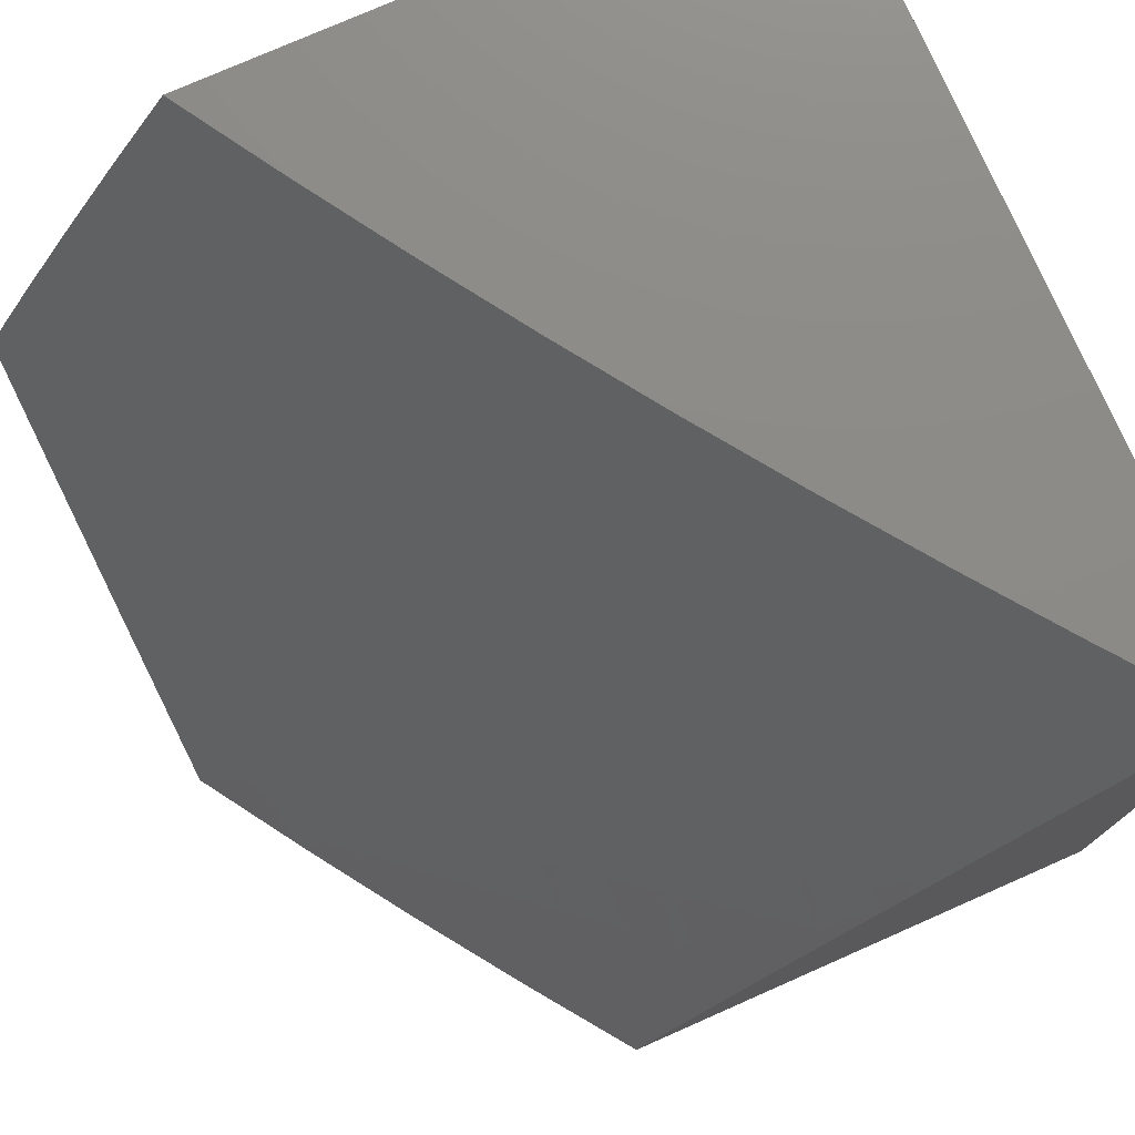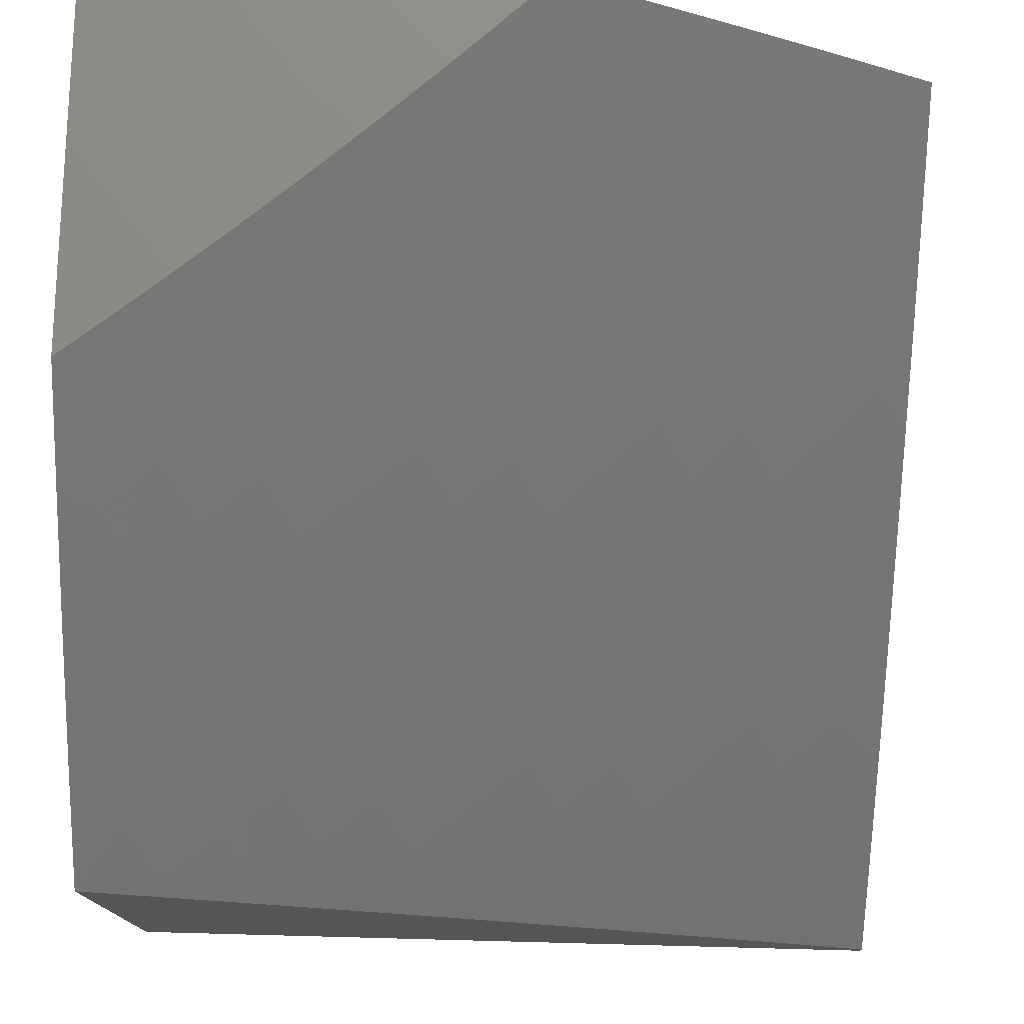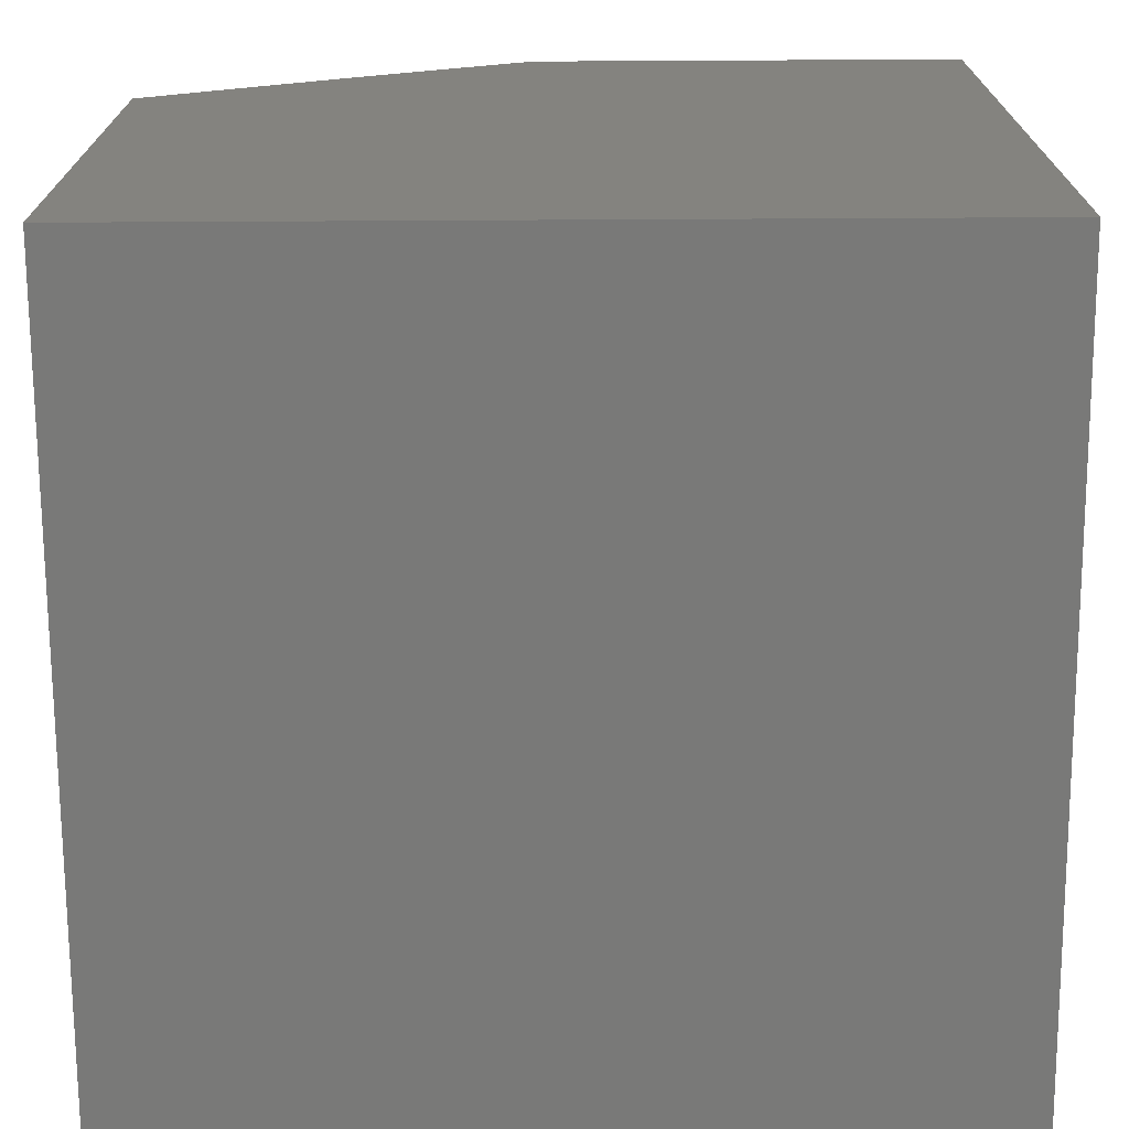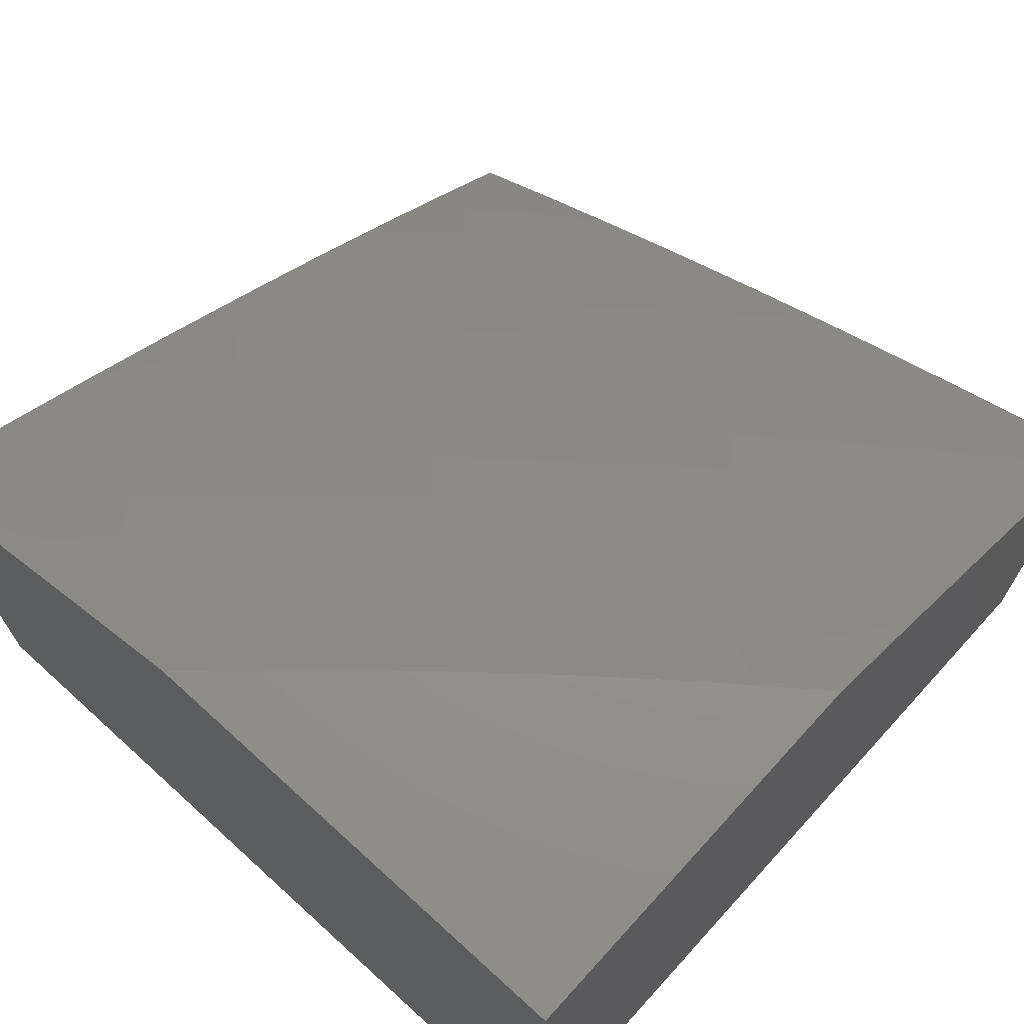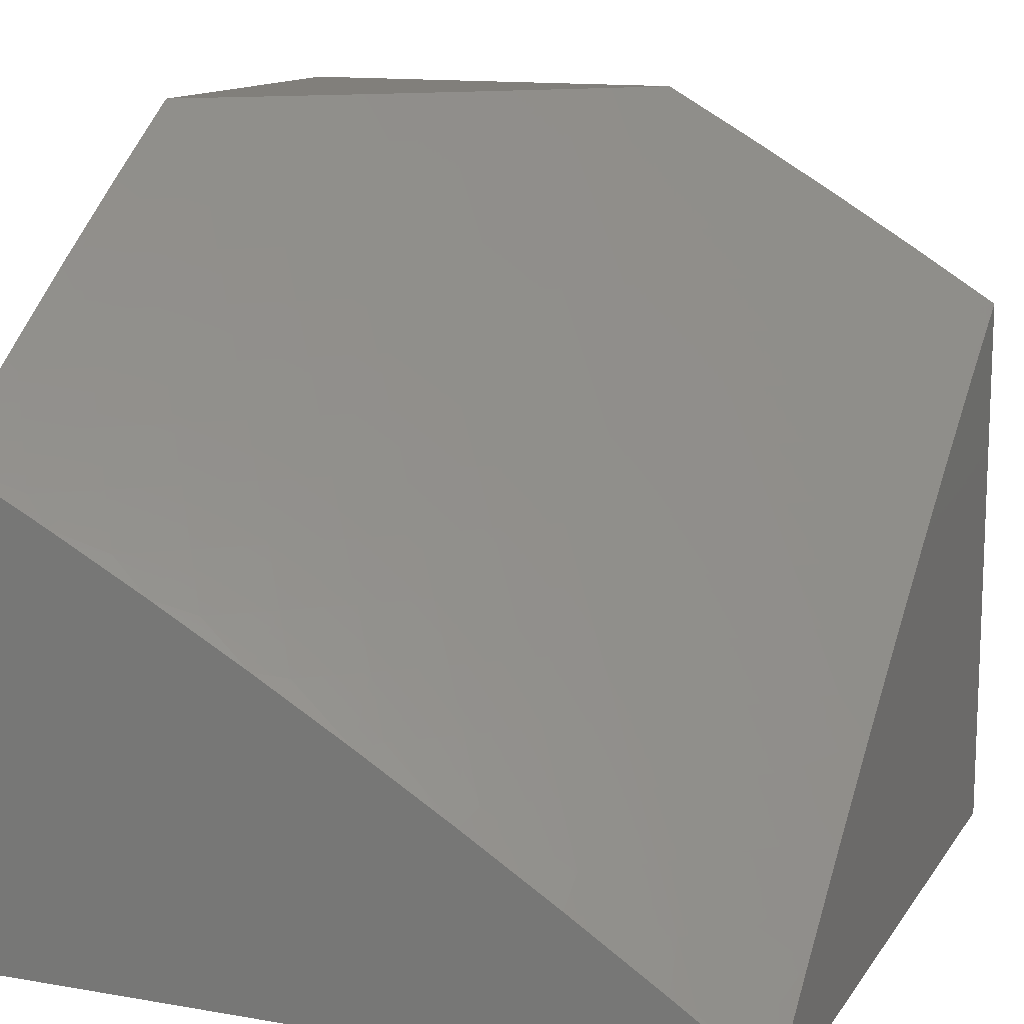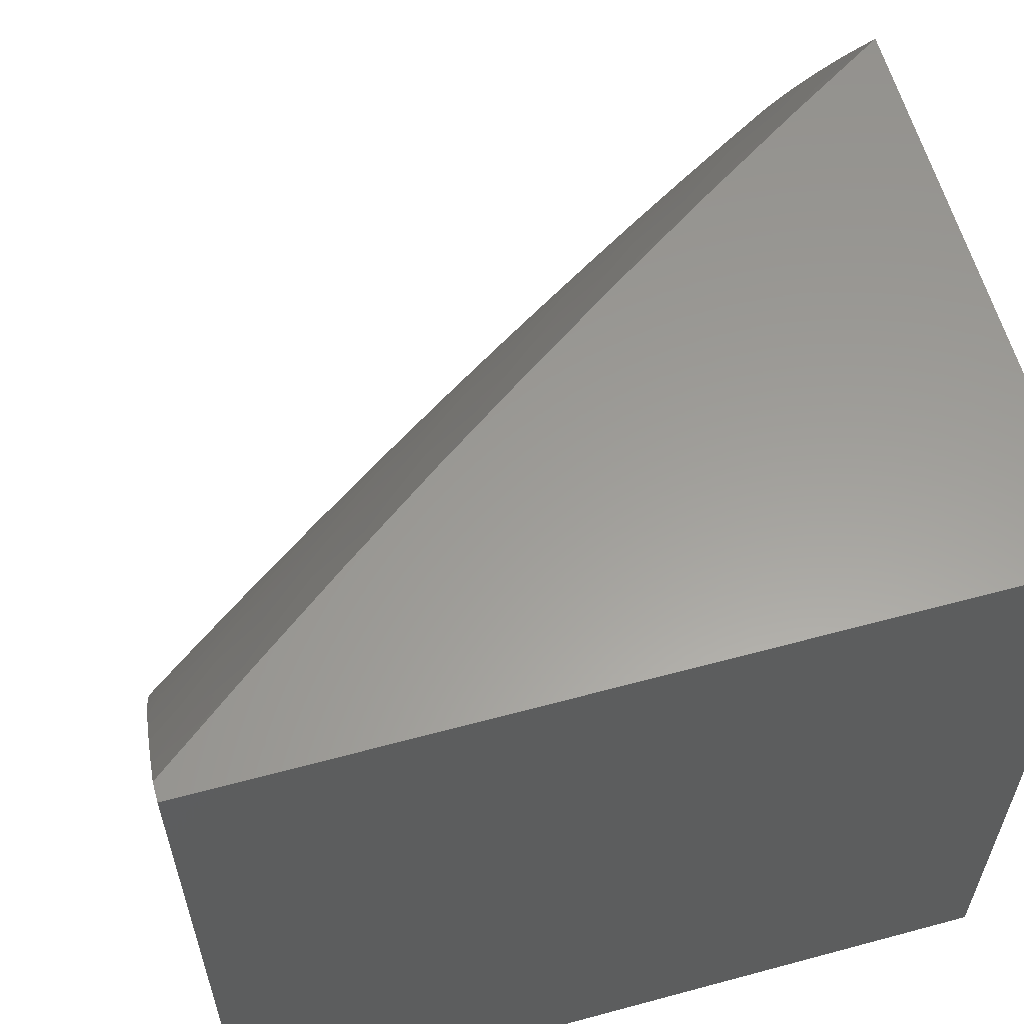
<metadata>
{"format":"stl","ext":"stl","renderer":"f3d","projection":"perspective","resolution":1024,"background":"white","views":[{"elev":76.7,"azim":66.2,"up":"+Y"},{"elev":76.7,"azim":91.5,"up":"+Z"},{"elev":-71.9,"azim":-89.7,"up":"+Z"},{"elev":71.2,"azim":-47.7,"up":"+Z"},{"elev":13.1,"azim":111.6,"up":"+Z"},{"elev":60.2,"azim":164.5,"up":"+Y"}]}
</metadata>
<code>
# stl→obj: 179 verts, 354 faces
v 5 4.654 8.933
v 5 4.537 9
v 5.056 4.578 8.943
v 5.06 4.472 9
v 5.114 4.516 8.943
v 5.12 4.407 9
v 5.171 4.453 8.943
v 5.227 4.39 8.943
v 5.28 4.435 8.886
v 5.336 4.37 8.886
v 5.388 4.413 8.828
v 5.444 4.348 8.828
v 5.497 4.39 8.77
v 5.552 4.323 8.77
v 5.605 4.365 8.71
v 5.66 4.297 8.71
v 5.714 4.337 8.651
v 5.768 4.268 8.651
v 5.822 4.307 8.59
v 5.876 4.237 8.59
v 5.929 4.275 8.53
v 5.983 4.204 8.53
v 6 4.257 8.487
v 6 4.129 8.557
v 5.929 4.165 8.59
v 5.981 4.094 8.59
v 5.874 4.127 8.651
v 5.926 4.056 8.651
v 5.819 4.089 8.71
v 5.87 4.018 8.71
v 5.764 4.05 8.77
v 5.867 4 8.722
v 5.732 4 8.817
v 5.708 4.011 8.828
v 5.596 4 8.91
v 5.602 4.039 8.886
v 5.495 4.066 8.943
v 5.55 4.107 8.886
v 5.443 4.132 8.943
v 5.498 4.173 8.886
v 5.39 4.197 8.943
v 5.445 4.24 8.886
v 5.337 4.262 8.943
v 5.391 4.305 8.886
v 5.282 4.327 8.943
v 5.179 4.341 9
v 5.236 4.274 9
v 5.293 4.207 9
v 5.349 4.139 9
v 5.404 4.07 9
v 5.458 4 9
v 6 4 8.625
v 5.983 4.314 8.468
v 6 4.384 8.415
v 5.928 4.386 8.468
v 5.98 4.425 8.406
v 5.872 4.457 8.468
v 5.924 4.497 8.406
v 5.815 4.528 8.468
v 5.866 4.568 8.406
v 5.757 4.598 8.468
v 5.808 4.639 8.406
v 5.698 4.667 8.468
v 5.749 4.709 8.406
v 5.639 4.736 8.468
v 5.688 4.778 8.406
v 5.578 4.804 8.468
v 5.627 4.847 8.406
v 5.516 4.872 8.468
v 5.565 4.915 8.406
v 5.454 4.938 8.468
v 5.502 4.982 8.406
v 5.385 5 8.475
v 5.511 5 8.388
v 5.613 4.958 8.344
v 5.676 4.889 8.344
v 5.725 4.931 8.281
v 5.787 4.861 8.281
v 5.836 4.902 8.217
v 5.898 4.831 8.217
v 5.947 4.871 8.153
v 5.958 4.759 8.217
v 6 4.757 8.186
v 6 4.634 8.264
v 5.968 4.647 8.281
v 5.917 4.608 8.344
v 5.858 4.679 8.344
v 6 4.51 8.341
v 5.975 4.536 8.344
v 6 4.879 8.105
v 5.995 4.91 8.088
v 5.884 4.942 8.153
v 5.932 4.983 8.088
v 5.88 5 8.117
v 6 5 8.023
v 5.758 5 8.21
v 5.635 5 8.3
v 5.773 4.972 8.217
v 5.258 5 8.559
v 5.343 4.959 8.53
v 5.406 4.894 8.53
v 5.13 5 8.642
v 5.232 4.978 8.59
v 5.295 4.914 8.59
v 5 5 8.722
v 5.121 4.995 8.651
v 5.184 4.932 8.651
v 5 4.886 8.794
v 5.025 4.901 8.77
v 5.073 4.948 8.71
v 5 4.77 8.864
v 5.037 4.793 8.828
v 5.086 4.84 8.77
v 5.135 4.886 8.71
v 5.048 4.685 8.886
v 5.098 4.732 8.828
v 5.148 4.778 8.77
v 5.197 4.824 8.71
v 5.246 4.869 8.651
v 5.107 4.624 8.886
v 5.165 4.561 8.886
v 5.223 4.498 8.886
v 5.158 4.669 8.828
v 5.216 4.607 8.828
v 5.275 4.543 8.828
v 5.332 4.478 8.828
v 5.208 4.715 8.77
v 5.267 4.651 8.77
v 5.326 4.587 8.77
v 5.384 4.522 8.77
v 5.441 4.456 8.77
v 5.258 4.76 8.71
v 5.318 4.696 8.71
v 5.377 4.631 8.71
v 5.435 4.565 8.71
v 5.493 4.499 8.71
v 5.55 4.432 8.71
v 5.307 4.805 8.651
v 5.368 4.74 8.651
v 5.428 4.675 8.651
v 5.487 4.609 8.651
v 5.545 4.542 8.651
v 5.602 4.474 8.651
v 5.658 4.406 8.651
v 5.357 4.85 8.59
v 5.418 4.785 8.59
v 5.478 4.718 8.59
v 5.538 4.651 8.59
v 5.596 4.584 8.59
v 5.654 4.516 8.59
v 5.711 4.447 8.59
v 5.767 4.377 8.59
v 5.467 4.828 8.53
v 5.528 4.761 8.53
v 5.588 4.694 8.53
v 5.647 4.626 8.53
v 5.706 4.557 8.53
v 5.763 4.487 8.53
v 5.819 4.417 8.53
v 5.875 4.347 8.53
v 5.738 4.819 8.344
v 5.799 4.75 8.344
v 5.848 4.79 8.281
v 5.909 4.719 8.281
v 5.499 4.282 8.828
v 5.552 4.215 8.828
v 5.605 4.147 8.828
v 5.657 4.079 8.828
v 5.606 4.256 8.77
v 5.714 4.228 8.71
v 5.822 4.198 8.651
v 5.66 4.188 8.77
v 5.712 4.119 8.77
v 5.767 4.158 8.71
v 6 5 8
v 6 4 8
v 5 4 8
v 5 4 9
v 5 5 8
f 1 2 3
f 3 2 4
f 3 4 5
f 5 4 6
f 5 6 7
f 7 6 8
f 7 8 9
f 9 8 10
f 9 10 11
f 11 10 12
f 11 12 13
f 13 12 14
f 13 14 15
f 15 14 16
f 15 16 17
f 17 16 18
f 17 18 19
f 19 18 20
f 19 20 21
f 21 20 22
f 21 22 23
f 23 22 24
f 24 22 25
f 24 25 26
f 26 25 27
f 26 27 28
f 28 27 29
f 28 29 30
f 30 29 31
f 30 31 32
f 32 31 33
f 33 31 34
f 33 34 35
f 35 34 36
f 35 36 37
f 37 36 38
f 37 38 39
f 39 38 40
f 39 40 41
f 41 40 42
f 41 42 43
f 43 42 44
f 43 44 45
f 45 44 10
f 45 10 8
f 6 46 8
f 8 46 45
f 46 47 45
f 45 47 43
f 47 48 43
f 43 48 41
f 48 49 41
f 41 49 39
f 49 50 39
f 39 50 37
f 50 51 37
f 37 51 35
f 32 52 30
f 30 52 28
f 28 52 26
f 26 52 24
f 21 23 53
f 53 23 54
f 53 54 55
f 55 54 56
f 55 56 57
f 57 56 58
f 57 58 59
f 59 58 60
f 59 60 61
f 61 60 62
f 61 62 63
f 63 62 64
f 63 64 65
f 65 64 66
f 65 66 67
f 67 66 68
f 67 68 69
f 69 68 70
f 69 70 71
f 71 70 72
f 71 72 73
f 73 72 74
f 74 72 70
f 74 70 75
f 75 70 76
f 75 76 77
f 77 76 78
f 77 78 79
f 79 78 80
f 79 80 81
f 81 80 82
f 81 82 83
f 83 82 84
f 84 82 85
f 84 85 86
f 86 85 87
f 86 87 62
f 62 87 64
f 54 88 56
f 56 88 58
f 58 88 89
f 89 88 84
f 89 84 86
f 83 90 81
f 81 90 91
f 81 91 92
f 92 91 93
f 92 93 94
f 94 93 95
f 95 93 91
f 95 91 90
f 94 96 92
f 92 96 79
f 92 79 81
f 97 77 96
f 96 77 98
f 96 98 79
f 79 98 77
f 77 97 75
f 75 97 74
f 99 100 73
f 73 100 101
f 73 101 71
f 71 101 69
f 102 103 99
f 99 103 104
f 99 104 100
f 100 104 101
f 105 106 102
f 102 106 107
f 102 107 103
f 103 107 104
f 108 109 105
f 105 109 110
f 105 110 106
f 106 110 107
f 111 112 108
f 108 112 113
f 108 113 109
f 109 113 114
f 109 114 110
f 110 114 107
f 1 115 111
f 111 115 116
f 111 116 112
f 112 116 117
f 112 117 113
f 113 117 118
f 113 118 114
f 114 118 119
f 114 119 107
f 107 119 104
f 115 1 120
f 120 1 3
f 120 3 121
f 121 3 5
f 121 5 122
f 122 5 7
f 122 7 9
f 116 115 123
f 123 115 120
f 123 120 124
f 124 120 121
f 124 121 125
f 125 121 122
f 125 122 126
f 126 122 9
f 126 9 11
f 117 116 127
f 127 116 123
f 127 123 128
f 128 123 124
f 128 124 129
f 129 124 125
f 129 125 130
f 130 125 126
f 130 126 131
f 131 126 11
f 131 11 13
f 118 117 132
f 132 117 127
f 132 127 133
f 133 127 128
f 133 128 134
f 134 128 129
f 134 129 135
f 135 129 130
f 135 130 136
f 136 130 131
f 136 131 137
f 137 131 13
f 137 13 15
f 119 118 138
f 138 118 132
f 138 132 139
f 139 132 133
f 139 133 140
f 140 133 134
f 140 134 141
f 141 134 135
f 141 135 142
f 142 135 136
f 142 136 143
f 143 136 137
f 143 137 144
f 144 137 15
f 144 15 17
f 104 119 145
f 145 119 138
f 145 138 146
f 146 138 139
f 146 139 147
f 147 139 140
f 147 140 148
f 148 140 141
f 148 141 149
f 149 141 142
f 149 142 150
f 150 142 143
f 150 143 151
f 151 143 144
f 151 144 152
f 152 144 17
f 152 17 19
f 104 145 101
f 101 145 153
f 101 153 69
f 69 153 67
f 153 145 146
f 153 146 154
f 154 146 147
f 154 147 155
f 155 147 148
f 155 148 156
f 156 148 149
f 156 149 157
f 157 149 150
f 157 150 158
f 158 150 151
f 158 151 159
f 159 151 152
f 159 152 160
f 160 152 19
f 160 19 21
f 76 70 68
f 155 65 154
f 154 65 67
f 154 67 153
f 65 155 63
f 63 155 156
f 63 156 61
f 61 156 157
f 61 157 59
f 59 157 158
f 59 158 57
f 57 158 159
f 57 159 55
f 55 159 160
f 55 160 53
f 53 160 21
f 76 68 161
f 161 68 66
f 161 66 162
f 162 66 64
f 162 64 87
f 76 161 78
f 78 161 163
f 78 163 80
f 80 163 82
f 163 161 162
f 12 10 44
f 163 162 164
f 164 162 87
f 164 87 85
f 12 44 165
f 165 44 42
f 165 42 166
f 166 42 40
f 166 40 167
f 167 40 38
f 167 38 168
f 168 38 36
f 168 36 34
f 86 62 60
f 85 82 164
f 164 82 163
f 12 165 14
f 14 165 169
f 14 169 16
f 16 169 170
f 16 170 18
f 18 170 171
f 18 171 20
f 20 171 25
f 20 25 22
f 169 165 166
f 89 86 60
f 89 60 58
f 169 166 172
f 172 166 167
f 172 167 173
f 173 167 168
f 173 168 31
f 31 168 34
f 169 172 170
f 170 172 174
f 170 174 171
f 171 174 27
f 171 27 25
f 174 172 173
f 31 29 173
f 173 29 174
f 29 27 174
f 95 90 175
f 175 90 176
f 176 90 83
f 176 83 84
f 84 88 176
f 176 88 54
f 176 54 23
f 23 24 176
f 176 24 52
f 52 32 176
f 176 32 177
f 177 32 33
f 177 33 35
f 35 51 177
f 177 51 178
f 51 50 178
f 178 50 49
f 178 49 48
f 48 47 178
f 178 47 46
f 178 46 6
f 6 4 178
f 178 4 2
f 176 177 175
f 175 177 179
f 178 2 177
f 177 2 1
f 177 1 111
f 177 111 179
f 179 111 108
f 179 108 105
f 105 102 179
f 179 102 99
f 179 99 73
f 73 74 179
f 179 74 97
f 179 97 96
f 96 94 179
f 179 94 175
f 175 94 95

</code>
